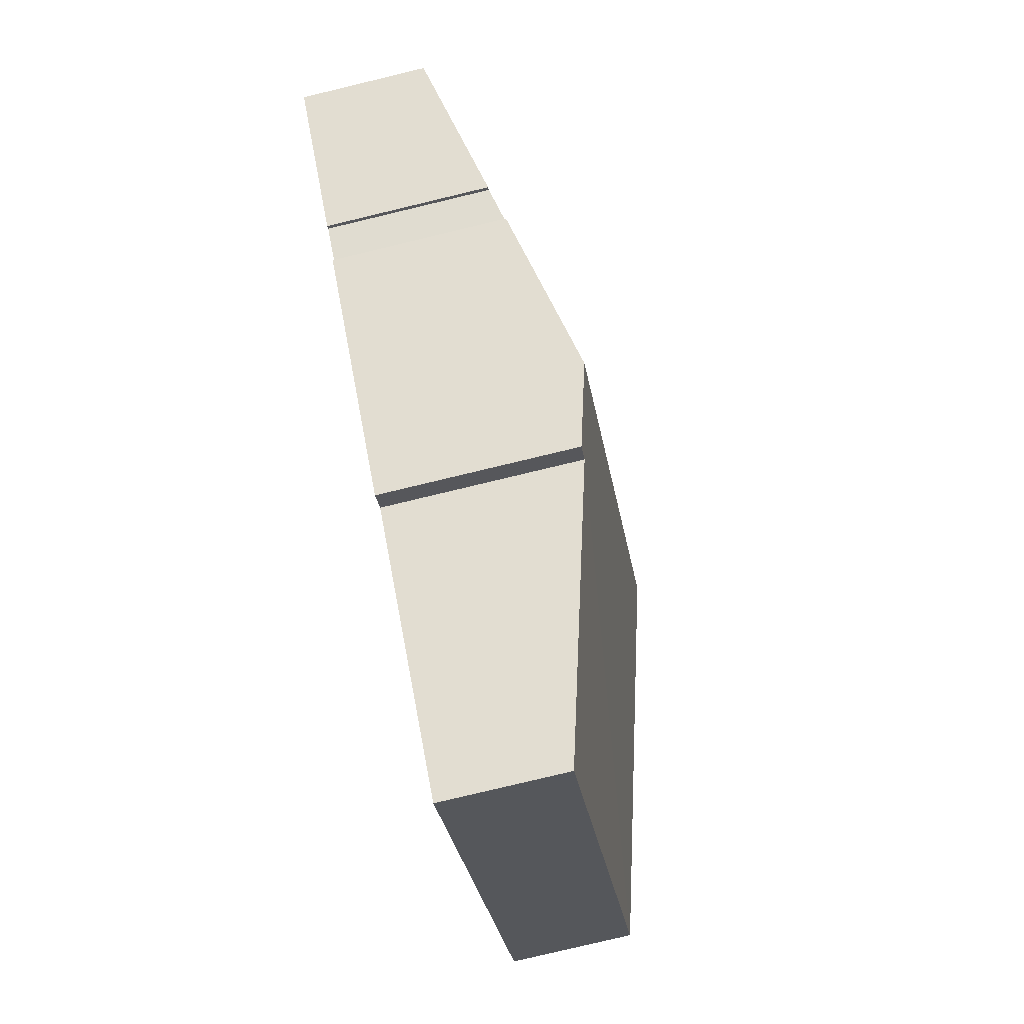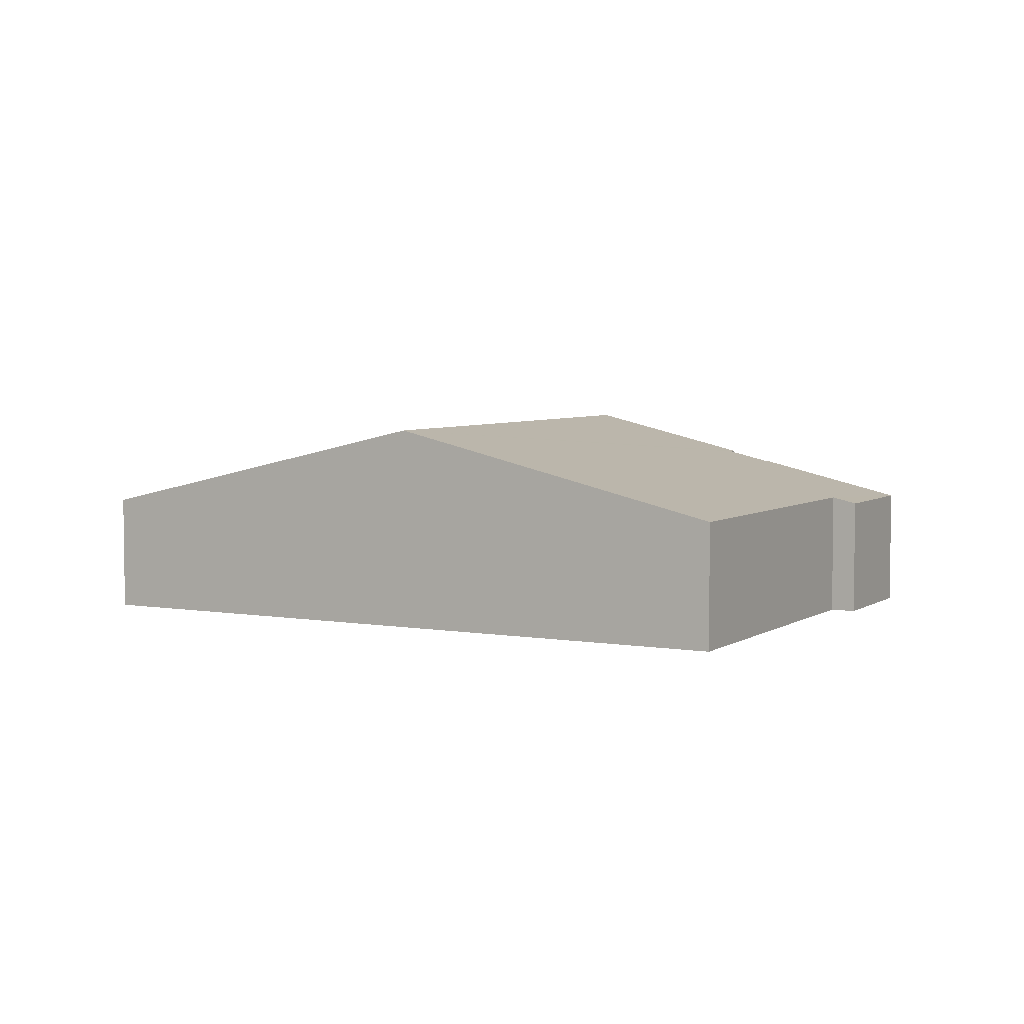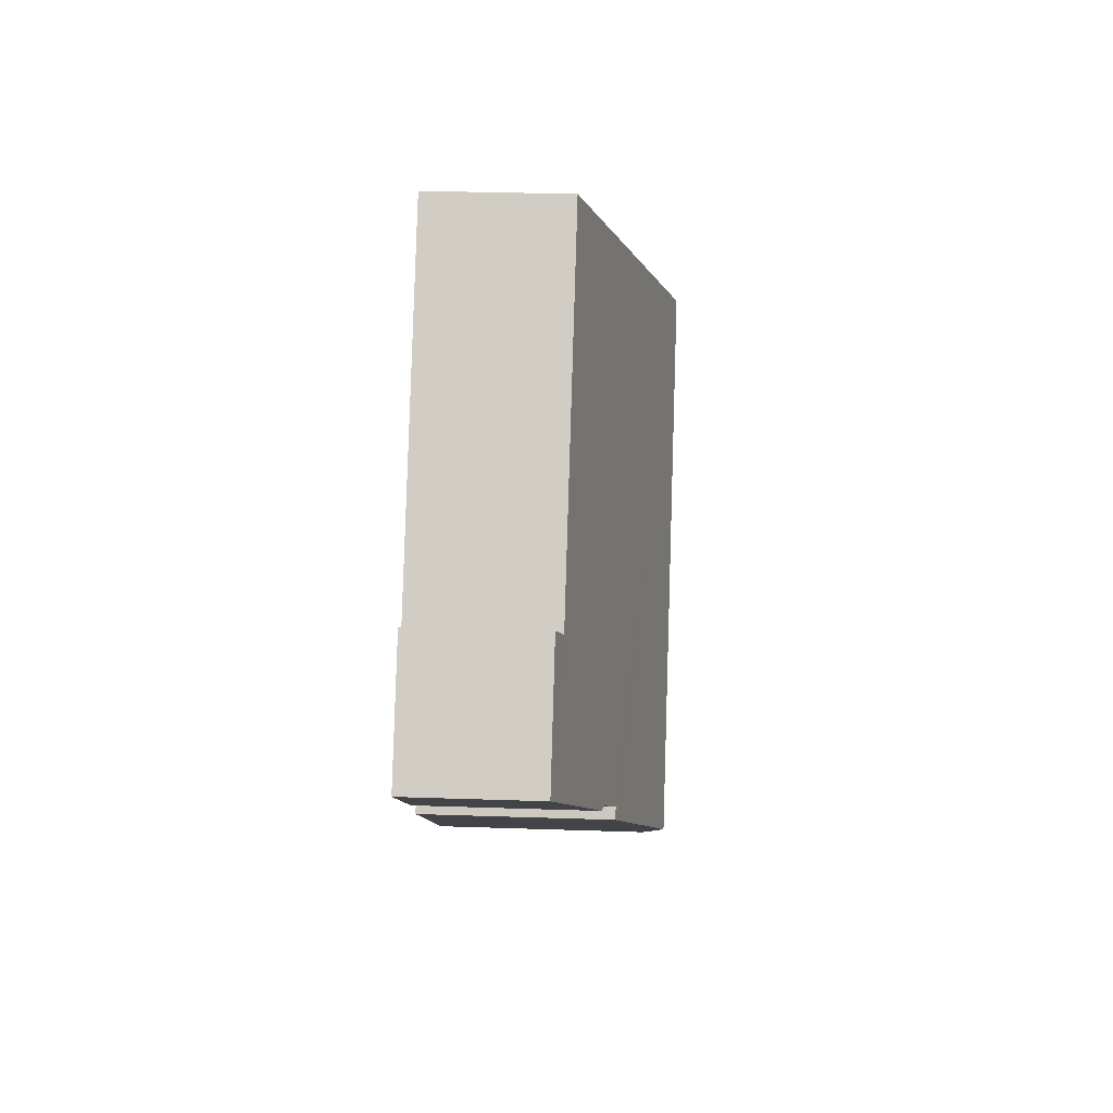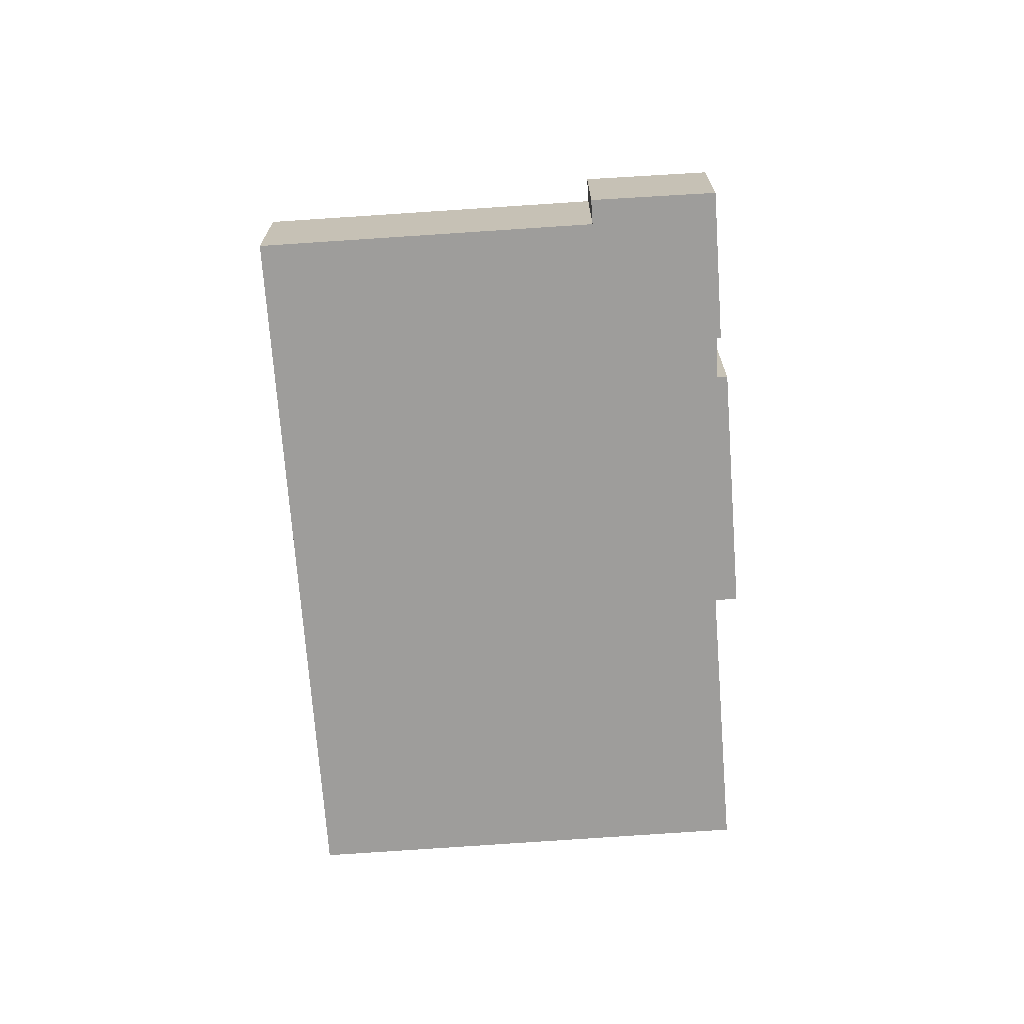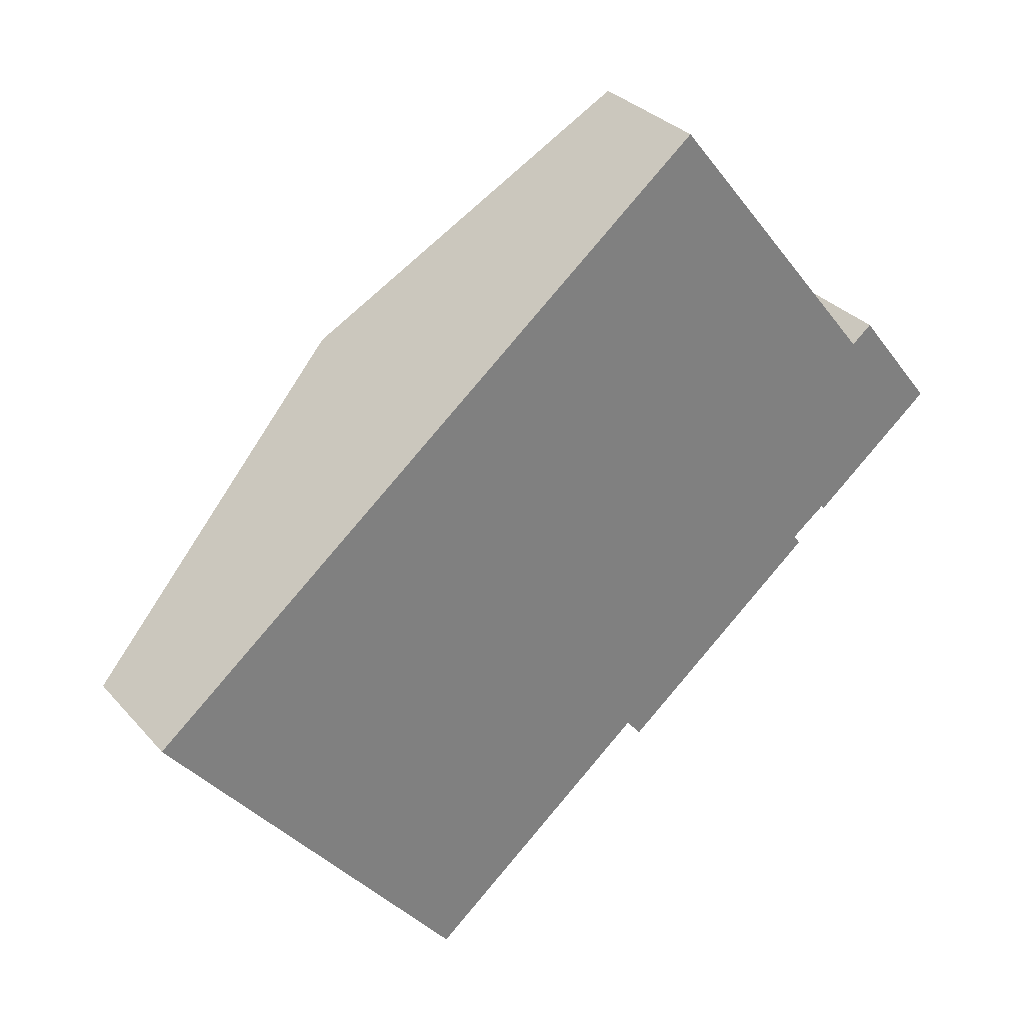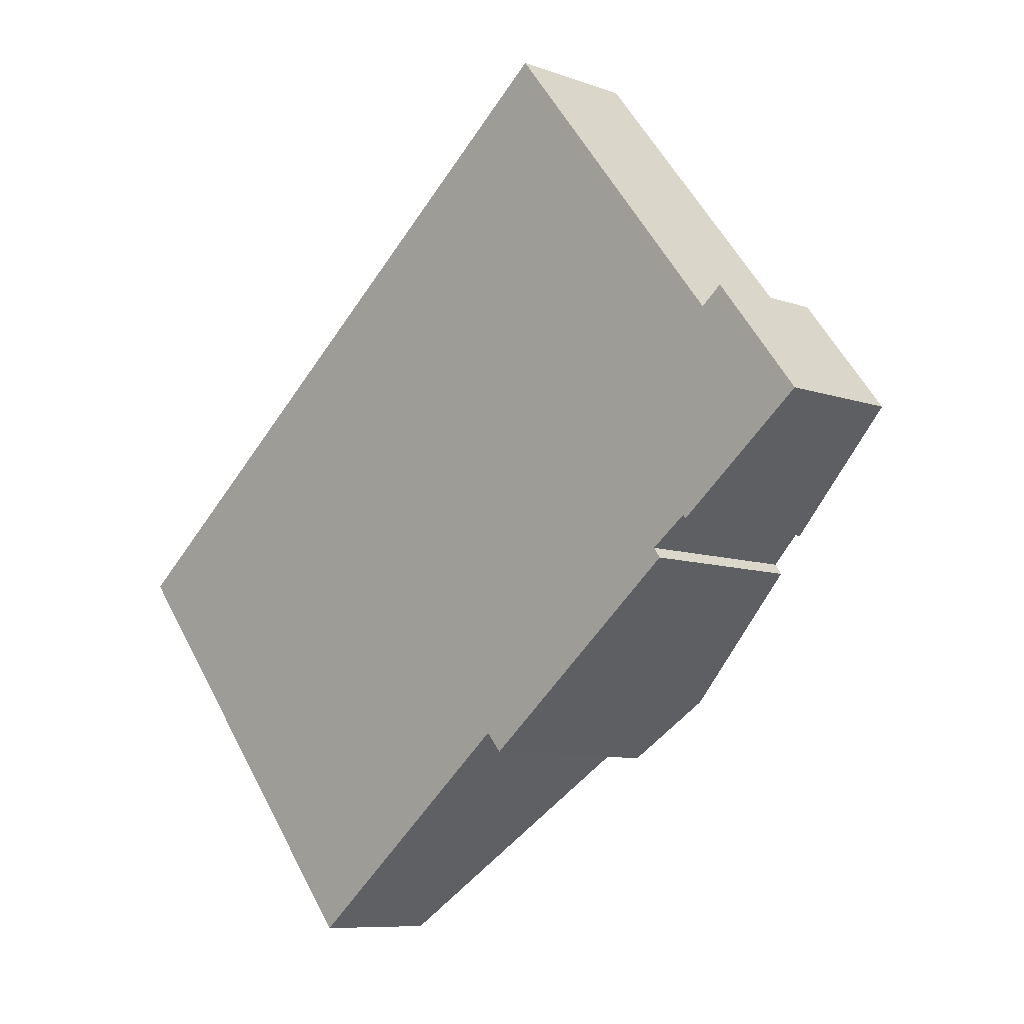
<metadata>
{"format":"obj","ext":"obj","renderer":"f3d","projection":"perspective","resolution":1024,"background":"white","views":[{"elev":-79.1,"azim":103.5,"up":"+Z"},{"elev":4.9,"azim":-9.9,"up":"+Y"},{"elev":30.8,"azim":92.8,"up":"+Z"},{"elev":-70.5,"azim":55.3,"up":"+Y"},{"elev":31.4,"azim":-33.7,"up":"+Z"},{"elev":-8.5,"azim":45.4,"up":"+Z"}]}
</metadata>
<code>
v  26.25 3.591 2.786
v  22.61 4.672 -0.121
v  22.53 4.673 -0.022
v  8.717 6.174 7.015
v  21.71 4.972 -1.053
v  17.69 6.174 -4.308
v  21.52 4.968 -0.782
v  23.28 3.761 5.353
v  16.79 3.767 13.51
v  23.87 3.586 5.826
v  0 3.574 2.188e-16
v  15.31 5.594 -5.335
v  8.667 3.6 -10.76
v  15.76 5.598 -5.868
v  8.667 6.586e-16 -10.76
v  0 0 0
v  22.53 1.347e-18 -0.022
v  22.61 7.409e-18 -0.121
v  15.76 3.593e-16 -5.868
v  15.31 3.267e-16 -5.335
v  8.717 -4.295e-16 7.015
v  16.79 -8.272e-16 13.51
v  23.28 -3.278e-16 5.353
v  23.87 -3.567e-16 5.826
v  26.25 -1.706e-16 2.786
v  21.71 6.448e-17 -1.053
v  21.52 4.788e-17 -0.782
v  17.69 2.638e-16 -4.308
g defaultobject
f 1 2 3
f 4 5 6
f 5 4 7
f 7 4 3
f 3 4 1
f 1 4 8
f 8 4 9
f 10 1 8
f 11 12 13
f 12 11 6
f 6 11 4
f 6 14 12
f 15 11 13
f 11 15 16
f 2 17 3
f 17 2 18
f 19 12 14
f 12 19 20
f 16 4 11
f 4 16 21
f 4 21 9
f 9 21 22
f 23 10 8
f 10 23 24
f 22 8 9
f 8 22 23
f 10 25 1
f 25 10 24
f 7 26 5
f 26 7 27
f 1 18 2
f 18 1 25
f 3 27 7
f 27 3 17
f 26 6 5
f 6 26 14
f 14 26 28
f 14 28 19
f 20 13 12
f 13 20 15
f 24 23 25
f 25 17 18
f 17 25 21
f 21 25 23
f 21 23 22
f 28 20 19
f 20 28 16
f 16 28 21
f 21 28 26
f 21 26 27
f 21 27 17
f 16 15 20

</code>
